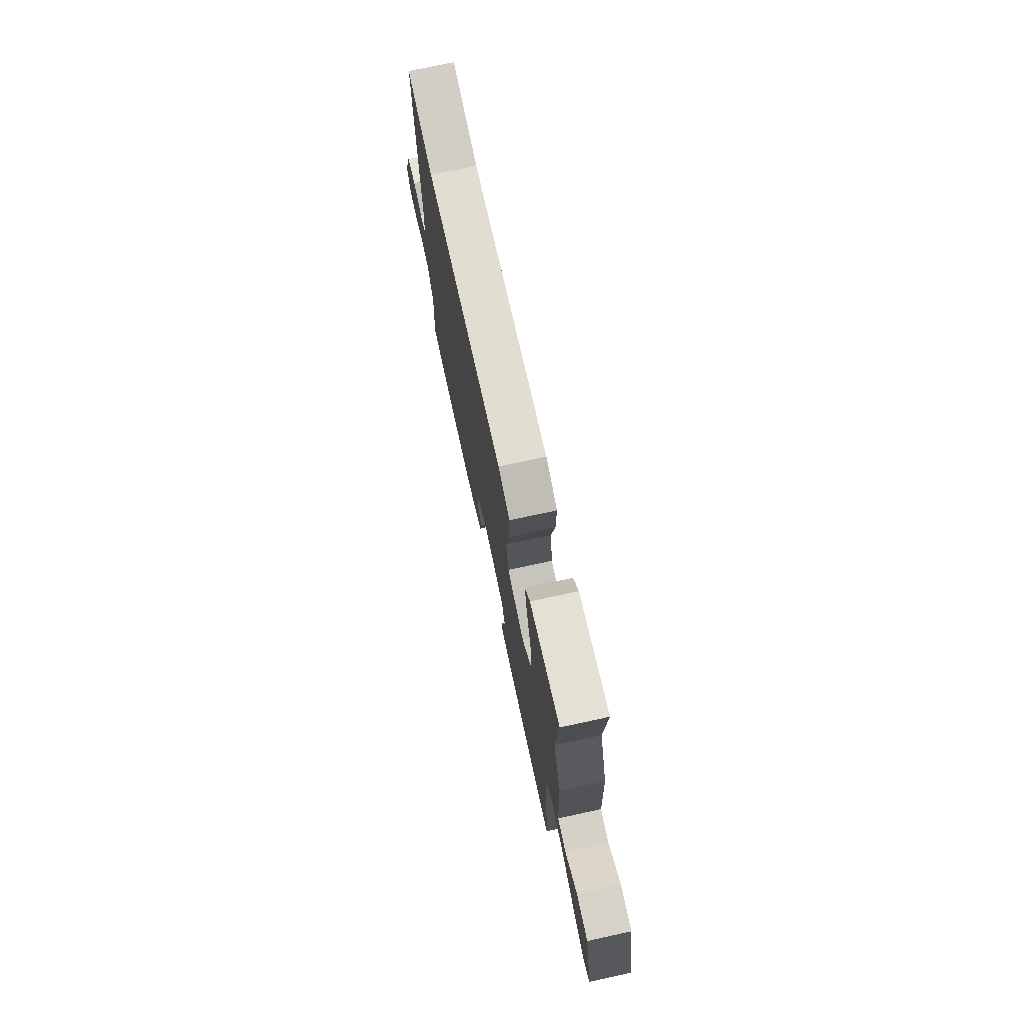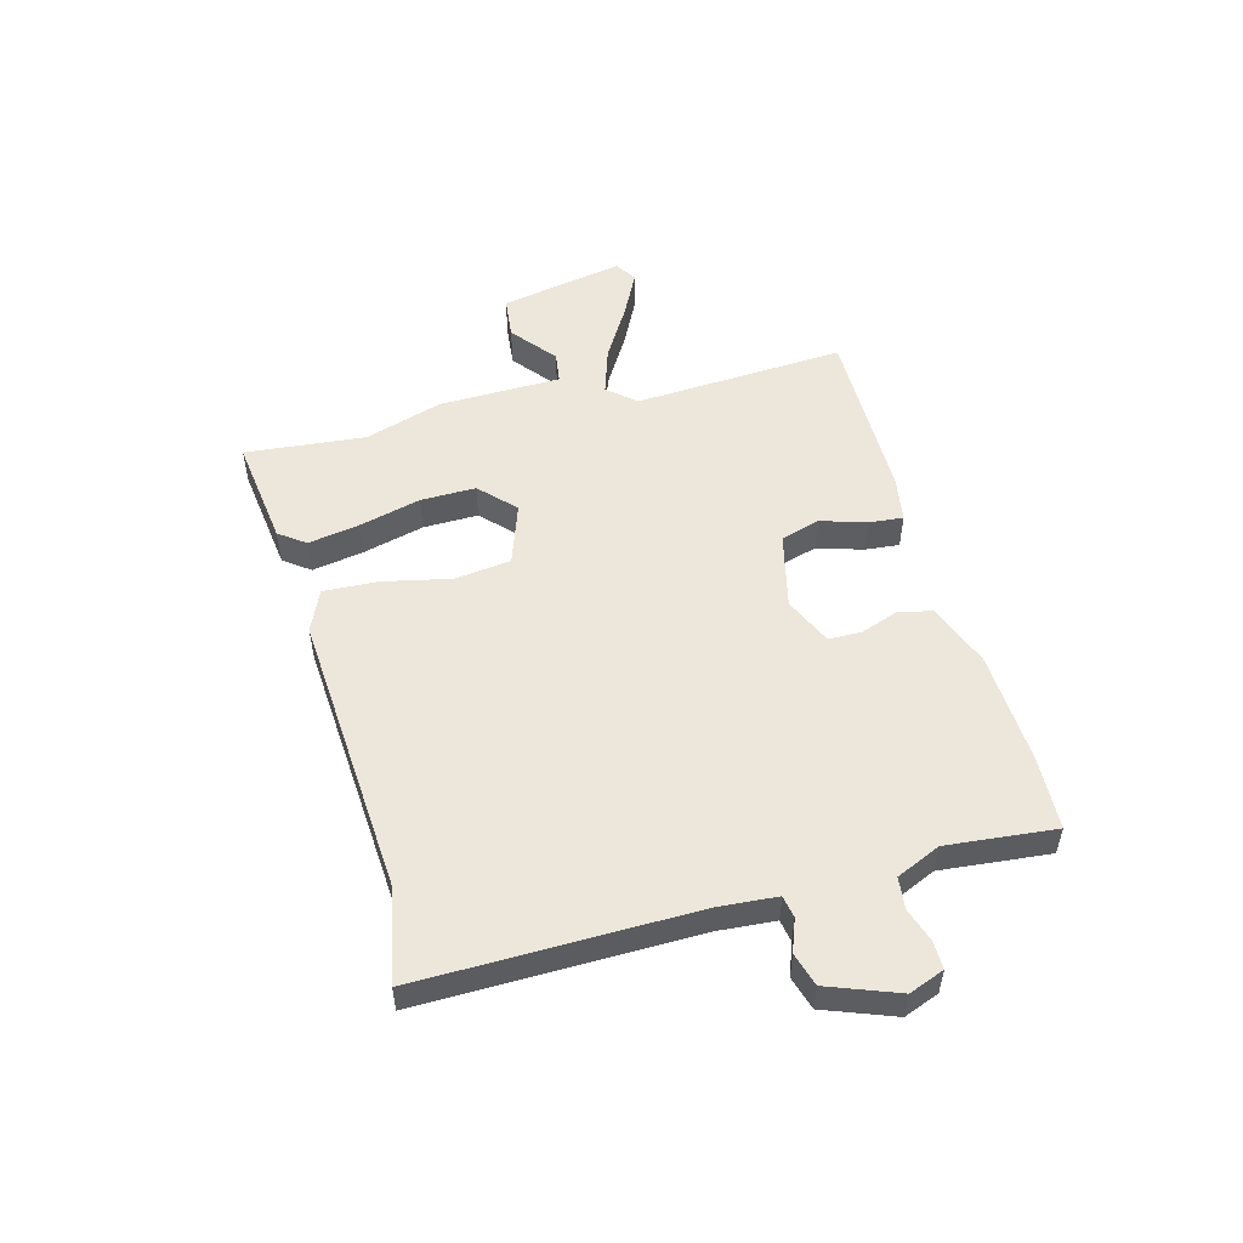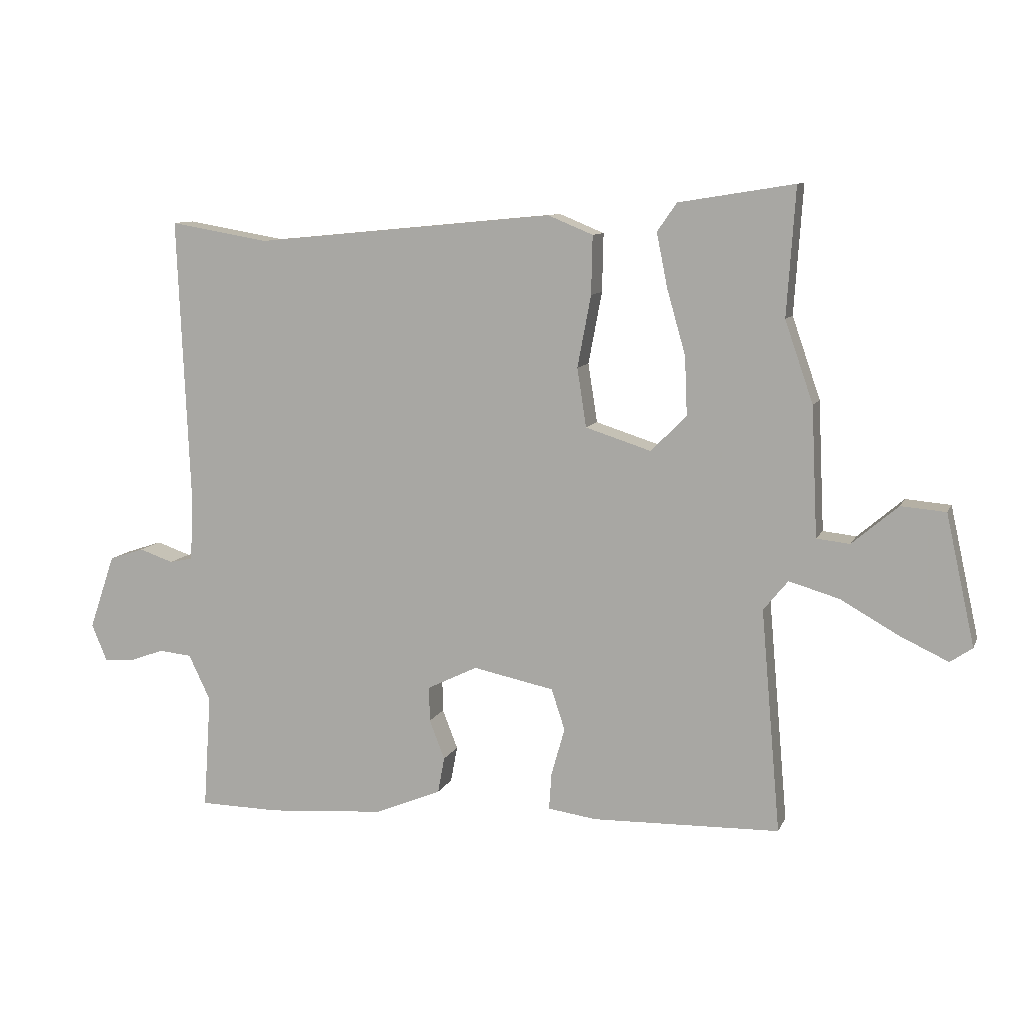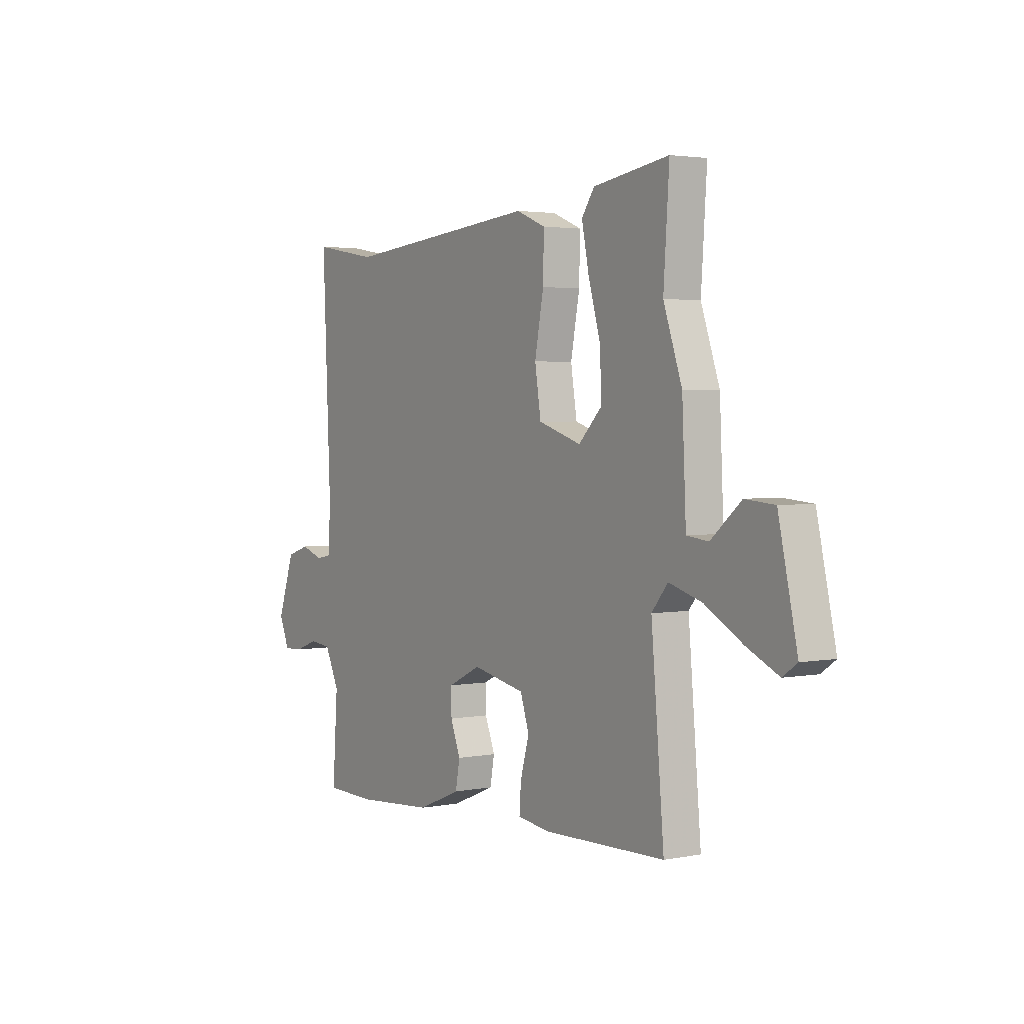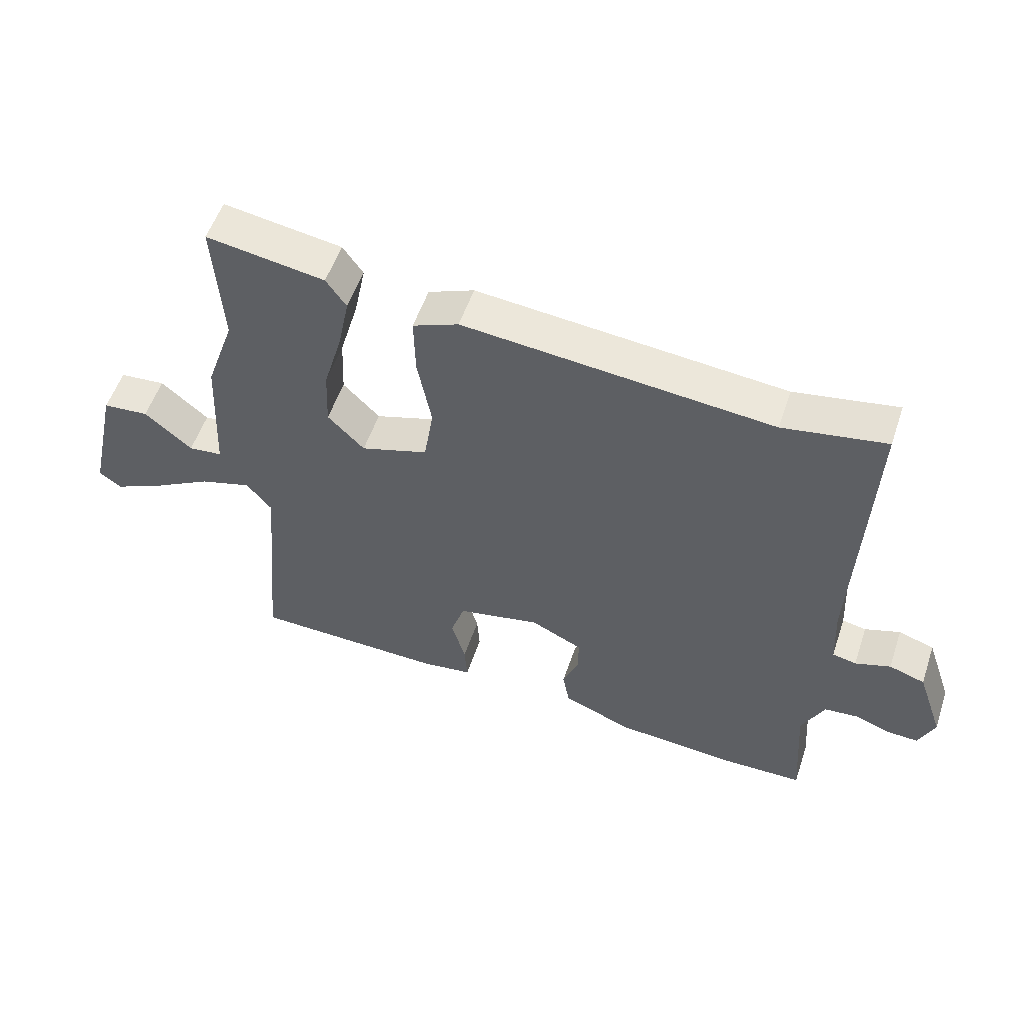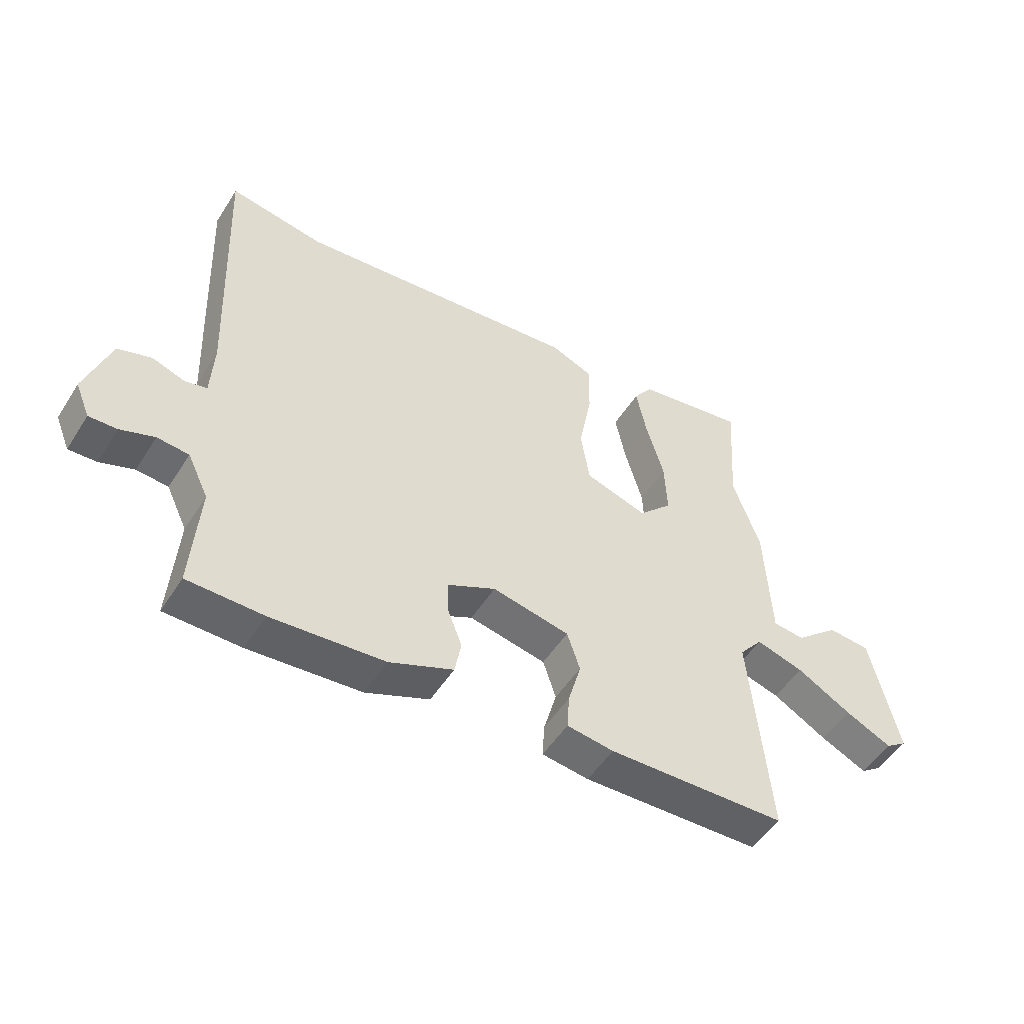
<metadata>
{"format":"obj","ext":"obj","renderer":"f3d","projection":"perspective","resolution":1024,"background":"white","views":[{"elev":73.5,"azim":-102.2,"up":"+Z"},{"elev":52.5,"azim":76.6,"up":"+Y"},{"elev":9.7,"azim":-163.3,"up":"+Z"},{"elev":2.9,"azim":-123.5,"up":"+Z"},{"elev":54.4,"azim":18.5,"up":"+Z"},{"elev":-51.1,"azim":148.5,"up":"+Z"}]}
</metadata>
<code>
v 0.514 0.07 -0.5
v 0.384 0.07 -0.502
v 0.192 0.07 -0.487
v 0.083 0.07 -0.442
v 0.072 0.07 -0.383
v 0.097 0.07 -0.319
v 0.098 0.07 -0.262
v 0.016 0.07 -0.222
v -0.116 0.07 -0.249
v -0.138 0.07 -0.316
v -0.116 0.07 -0.394
v -0.112 0.07 -0.454
v -0.192 0.07 -0.465
v -0.497 0.07 -0.457
v -0.465 0.07 -0.093
v -0.505 0.07 -0.044
v -0.587 0.07 -0.068
v -0.681 0.07 -0.121
v -0.76 0.07 -0.158
v -0.796 0.07 -0.133
v -0.749 0.07 0.079
v -0.676 0.07 0.085
v -0.601 0.07 0.021
v -0.547 0.07 0.027
v -0.537 0.07 0.238
v -0.491 0.07 0.371
v -0.505 0.07 0.579
v -0.317 0.07 0.549
v -0.285 0.07 0.503
v -0.303 0.07 0.414
v -0.333 0.07 0.309
v -0.337 0.07 0.214
v -0.279 0.07 0.155
v -0.172 0.07 0.189
v -0.157 0.07 0.285
v -0.179 0.07 0.402
v -0.181 0.07 0.497
v -0.108 0.07 0.527
v 0.381 0.07 0.48
v 0.544 0.07 0.508
v 0.524 0.07 0.035
v 0.529 0.07 -0.065
v 0.567 0.07 -0.073
v 0.623 0.07 -0.054
v 0.68 0.07 -0.073
v 0.722 0.07 -0.195
v 0.697 0.07 -0.255
v 0.649 0.07 -0.253
v 0.591 0.07 -0.232
v 0.537 0.07 -0.237
v 0.501 0.07 -0.312
v 0.514 0 -0.5
v 0.384 0 -0.502
v 0.192 0 -0.487
v 0.083 0 -0.442
v 0.072 0 -0.383
v 0.097 0 -0.319
v 0.098 0 -0.262
v 0.016 0 -0.222
v -0.116 0 -0.249
v -0.138 0 -0.316
v -0.116 0 -0.394
v -0.112 0 -0.454
v -0.192 0 -0.465
v -0.497 0 -0.457
v -0.465 0 -0.093
v -0.505 0 -0.044
v -0.587 0 -0.068
v -0.681 0 -0.121
v -0.76 0 -0.158
v -0.796 0 -0.133
v -0.749 0 0.079
v -0.676 0 0.085
v -0.601 0 0.021
v -0.547 0 0.027
v -0.537 0 0.238
v -0.491 0 0.371
v -0.505 0 0.579
v -0.317 0 0.549
v -0.285 0 0.503
v -0.303 0 0.414
v -0.333 0 0.309
v -0.337 0 0.214
v -0.279 0 0.155
v -0.172 0 0.189
v -0.157 0 0.285
v -0.179 0 0.402
v -0.181 0 0.497
v -0.108 0 0.527
v 0.381 0 0.48
v 0.544 0 0.508
v 0.524 0 0.035
v 0.529 0 -0.065
v 0.567 0 -0.073
v 0.623 0 -0.054
v 0.68 0 -0.073
v 0.722 0 -0.195
v 0.697 0 -0.255
v 0.649 0 -0.253
v 0.591 0 -0.232
v 0.537 0 -0.237
v 0.501 0 -0.312
f 47 48 49
f 46 47 49
f 45 46 49
f 44 45 49
f 43 44 49
f 42 43 49 50
f 41 42 50 51
f 39 40 41 51
f 51 1 2
f 39 51 2
f 38 39 2
f 37 38 2
f 36 37 2
f 35 36 2
f 29 30 31
f 28 29 31
f 27 28 31
f 26 27 31
f 26 31 32
f 25 26 32
f 24 25 32
f 21 22 23
f 20 21 23
f 19 20 23
f 18 19 23
f 17 18 23
f 16 17 23 24
f 24 32 33
f 16 24 33
f 15 16 33
f 14 15 33
f 13 14 33
f 12 13 33
f 11 12 33
f 10 11 33
f 4 5 6
f 3 4 6
f 2 3 6
f 2 6 7
f 34 35 2 7
f 9 10 33 34
f 8 9 34
f 7 8 34
f 100 99 98
f 100 98 97
f 100 97 96
f 100 96 95
f 100 95 94
f 101 100 94 93
f 102 101 93 92
f 102 92 91 90
f 53 52 102
f 53 102 90
f 53 90 89
f 53 89 88
f 53 88 87
f 53 87 86
f 82 81 80
f 82 80 79
f 82 79 78
f 82 78 77
f 83 82 77
f 83 77 76
f 83 76 75
f 74 73 72
f 74 72 71
f 74 71 70
f 74 70 69
f 74 69 68
f 75 74 68 67
f 84 83 75
f 84 75 67
f 84 67 66
f 84 66 65
f 84 65 64
f 84 64 63
f 84 63 62
f 84 62 61
f 57 56 55
f 57 55 54
f 57 54 53
f 58 57 53
f 58 53 86 85
f 85 84 61 60
f 85 60 59
f 85 59 58
f 1 52 53 2
f 2 53 54 3
f 3 54 55 4
f 4 55 56 5
f 5 56 57 6
f 6 57 58 7
f 7 58 59 8
f 8 59 60 9
f 9 60 61 10
f 10 61 62 11
f 11 62 63 12
f 12 63 64 13
f 13 64 65 14
f 14 65 66 15
f 15 66 67 16
f 16 67 68 17
f 17 68 69 18
f 18 69 70 19
f 19 70 71 20
f 20 71 72 21
f 21 72 73 22
f 22 73 74 23
f 23 74 75 24
f 24 75 76 25
f 25 76 77 26
f 26 77 78 27
f 27 78 79 28
f 28 79 80 29
f 29 80 81 30
f 30 81 82 31
f 31 82 83 32
f 32 83 84 33
f 33 84 85 34
f 34 85 86 35
f 35 86 87 36
f 36 87 88 37
f 37 88 89 38
f 38 89 90 39
f 39 90 91 40
f 40 91 92 41
f 41 92 93 42
f 42 93 94 43
f 43 94 95 44
f 44 95 96 45
f 45 96 97 46
f 46 97 98 47
f 47 98 99 48
f 48 99 100 49
f 49 100 101 50
f 50 101 102 51
f 51 102 52 1

</code>
